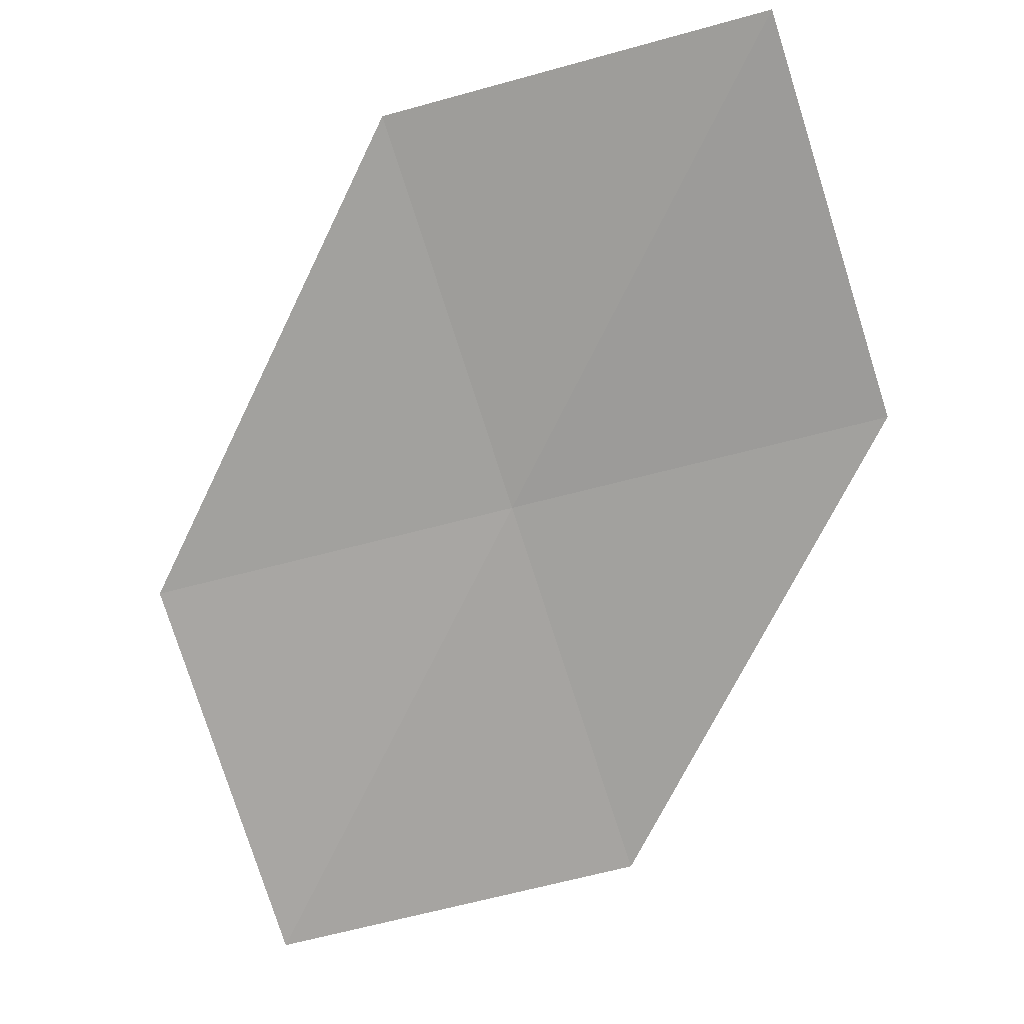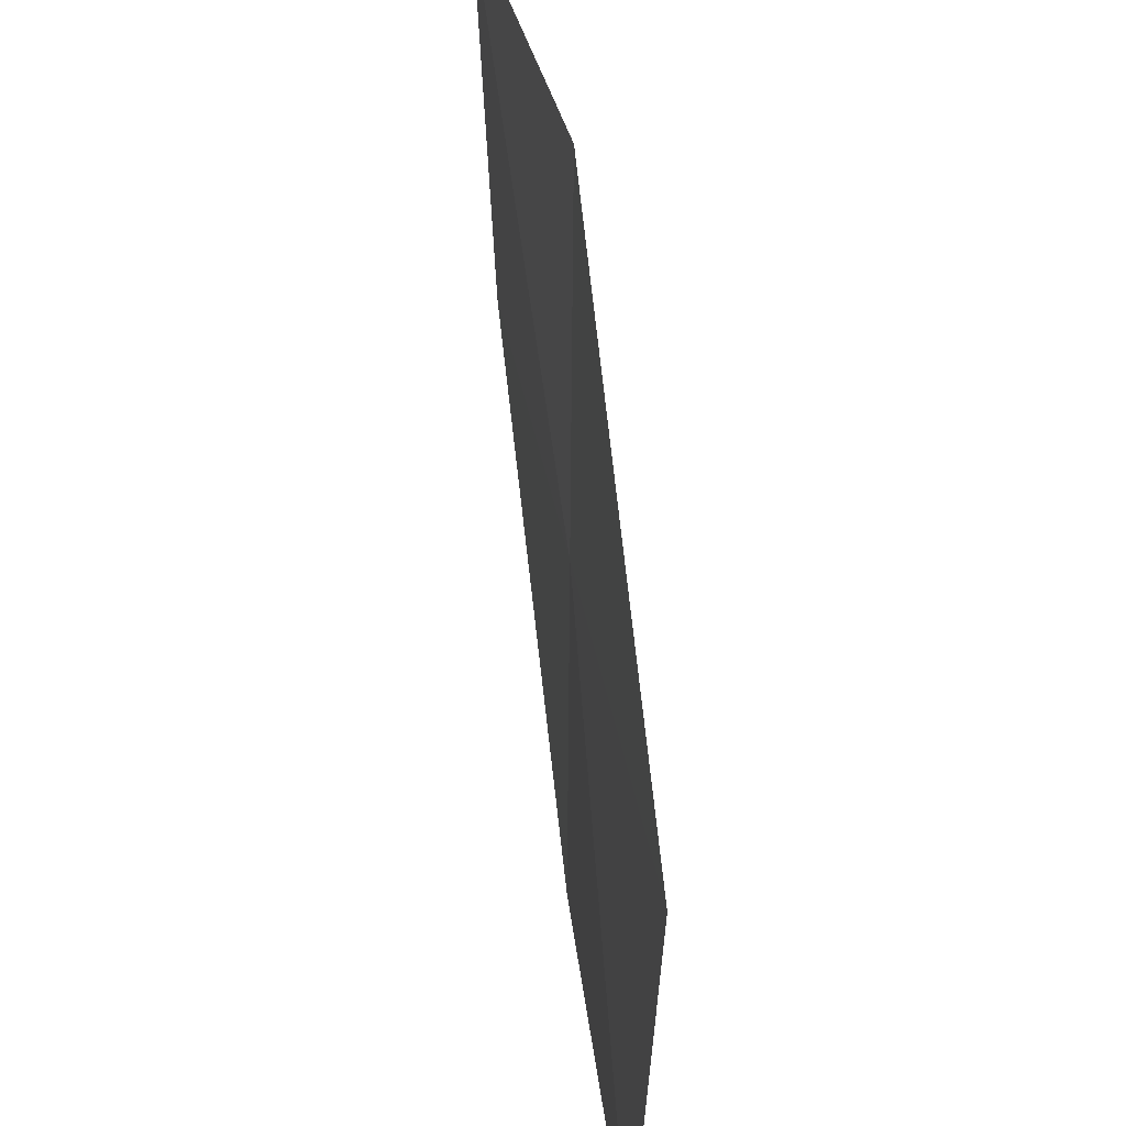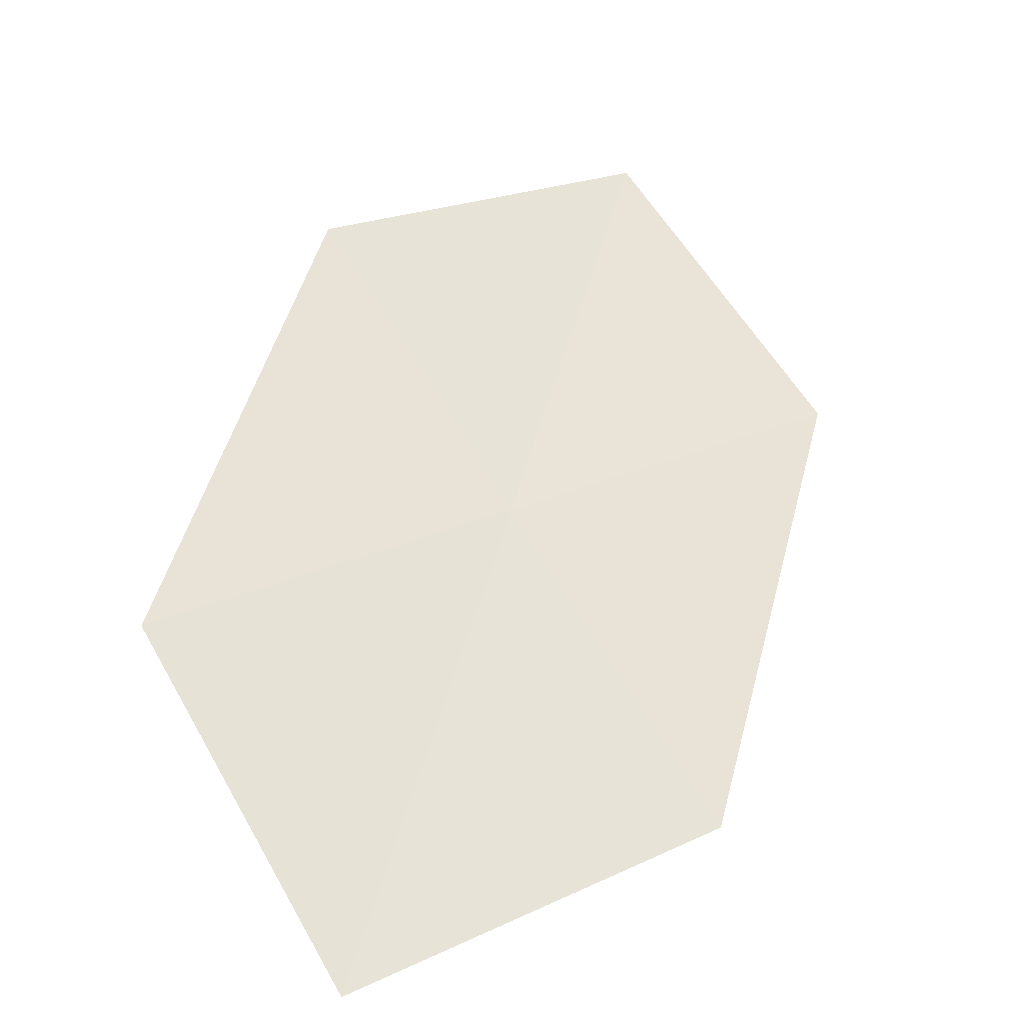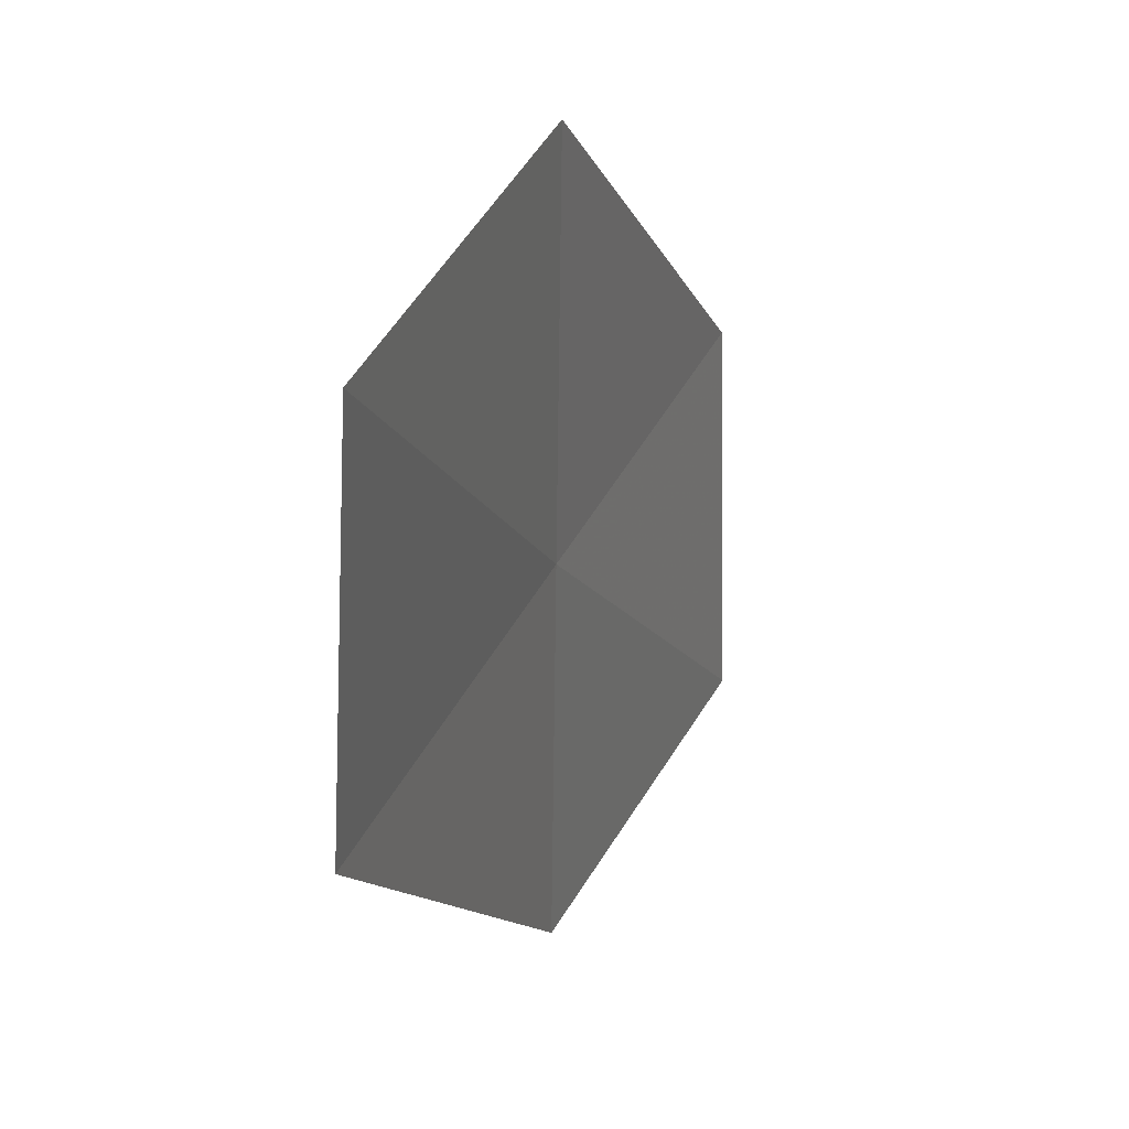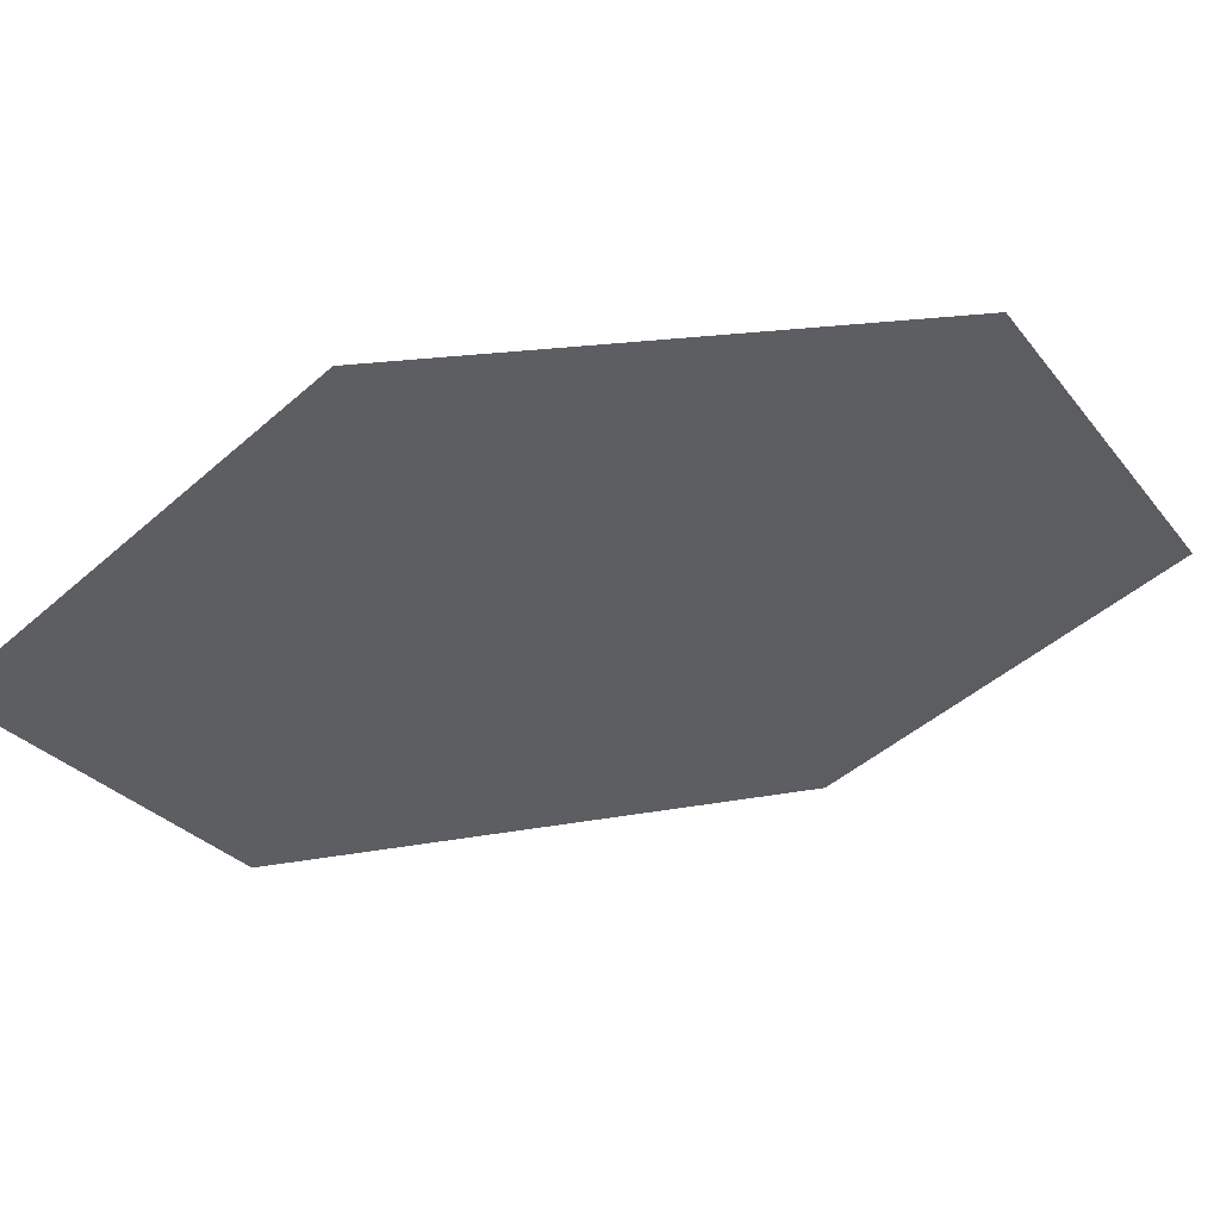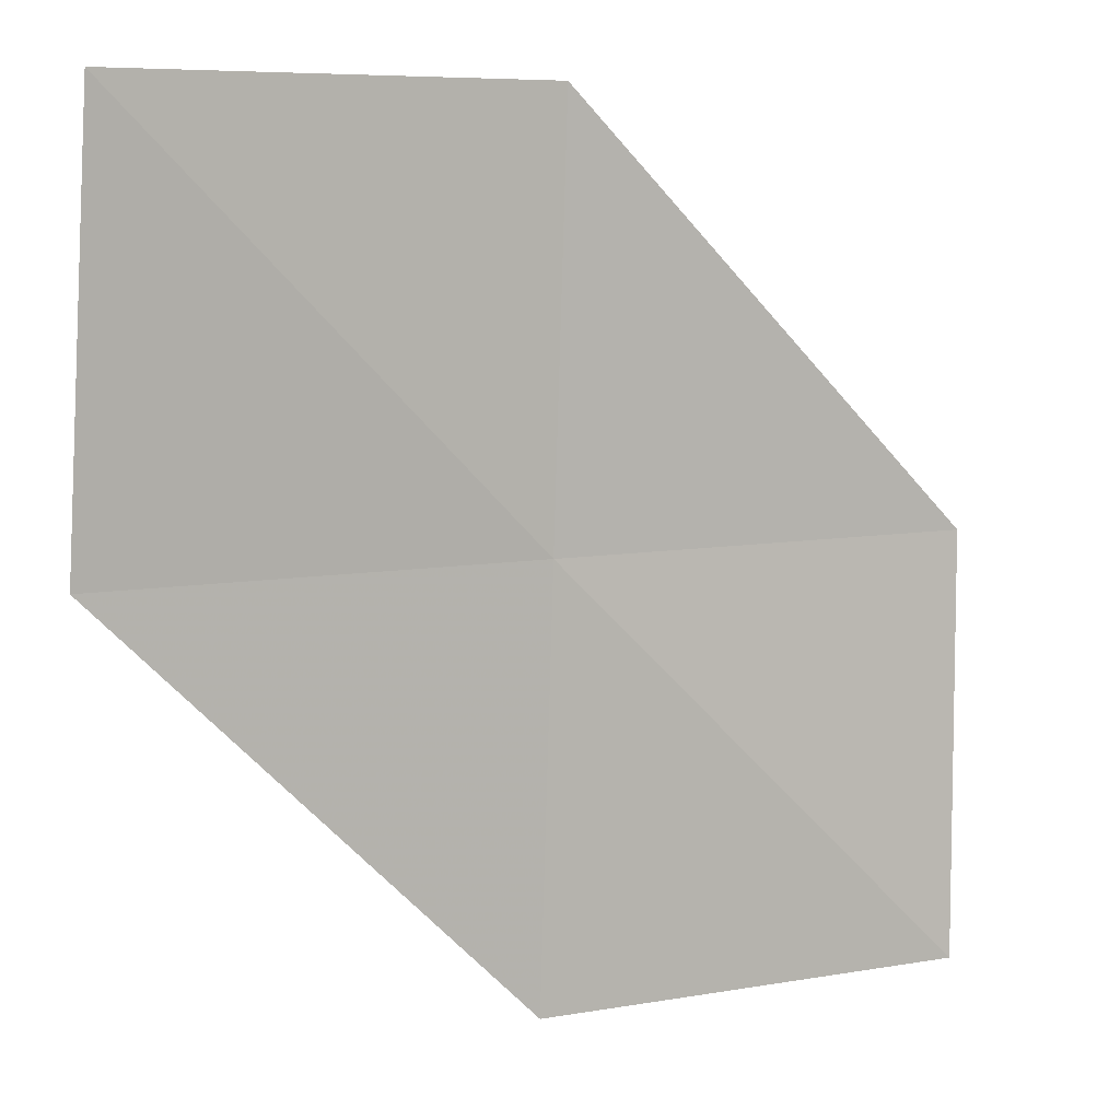
<metadata>
{"format":"obj","ext":"obj","renderer":"f3d","projection":"perspective","resolution":1024,"background":"white","views":[{"elev":-54.0,"azim":-71.0,"up":"+Y"},{"elev":36.8,"azim":60.4,"up":"+Z"},{"elev":64.3,"azim":-28.9,"up":"+Y"},{"elev":34.1,"azim":-88.6,"up":"+Z"},{"elev":-31.8,"azim":-145.9,"up":"+Y"},{"elev":7.5,"azim":-49.6,"up":"+Z"}]}
</metadata>
<code>
v 18.65 16.06 16.46
v 19.92 15.52 15.13
v 18.61 16.08 15.13
v 19.99 15.57 16.46
v 18.69 16.05 17.8
v 17.31 16.56 16.46
v 17.34 16.48 17.8
f 1 3 2
f 1 2 4
f 1 4 5
f 1 6 3
f 1 7 6
f 1 5 7

</code>
